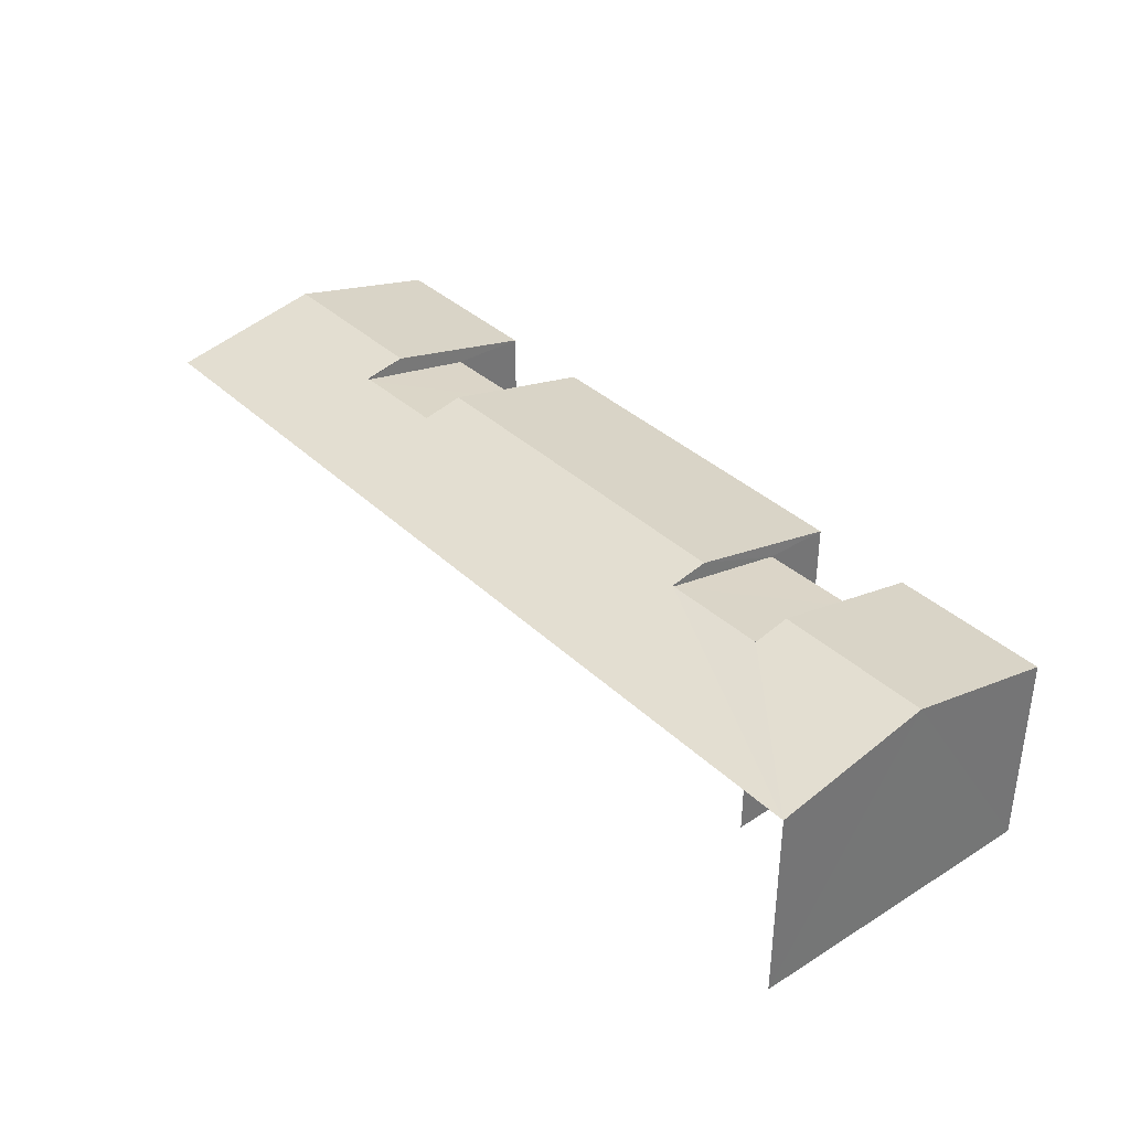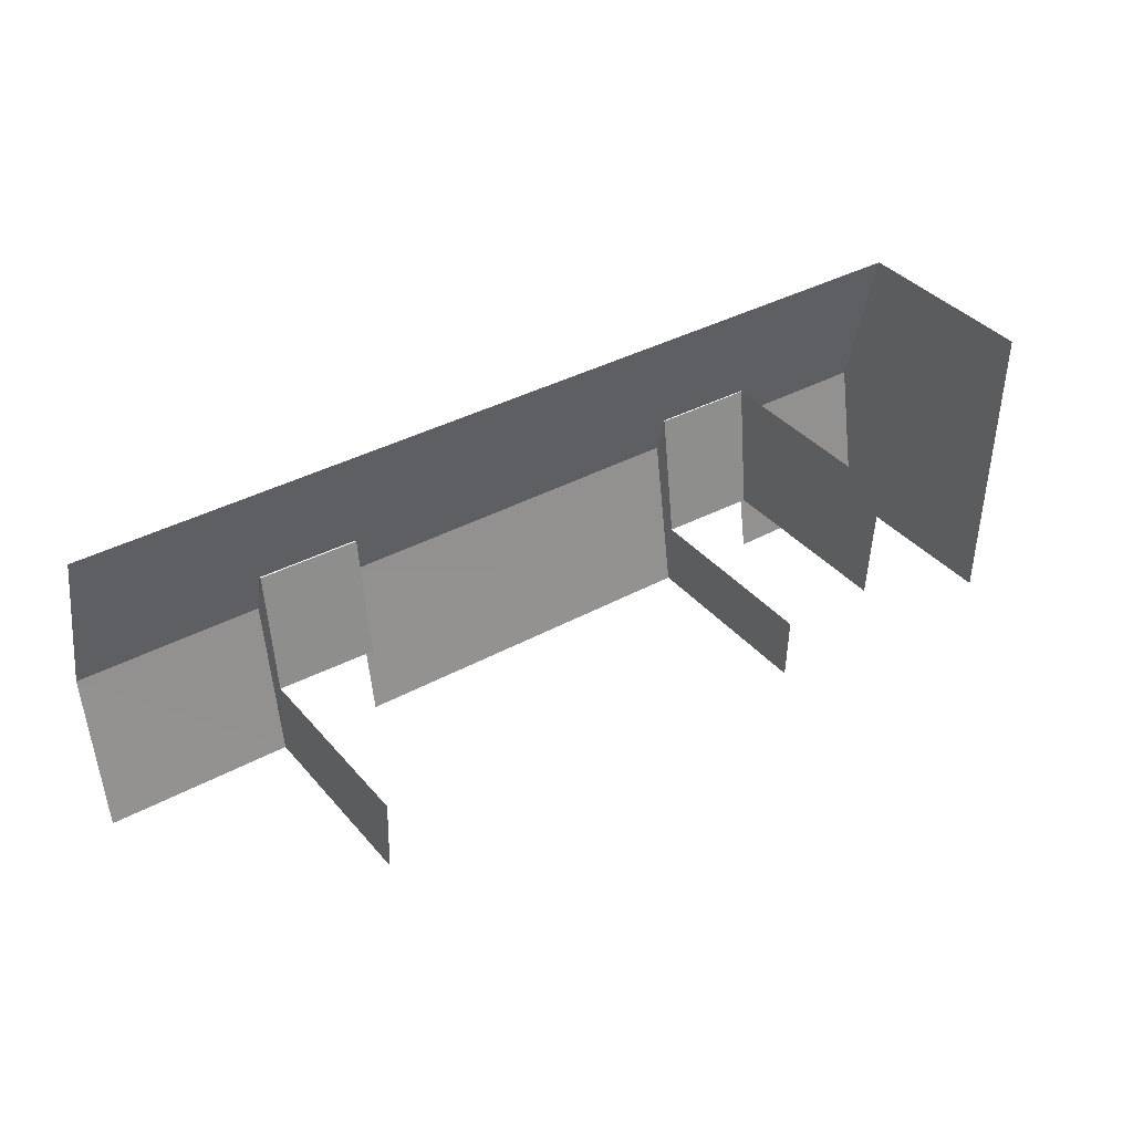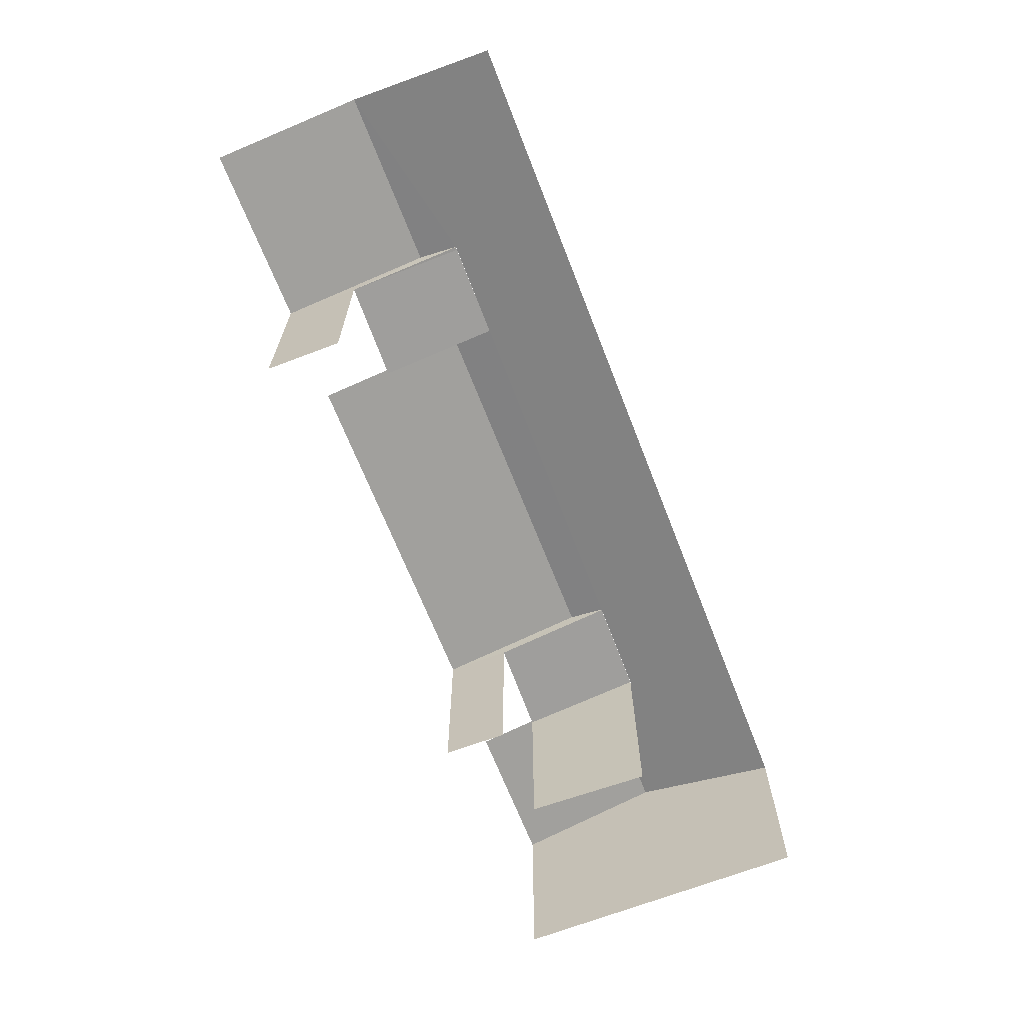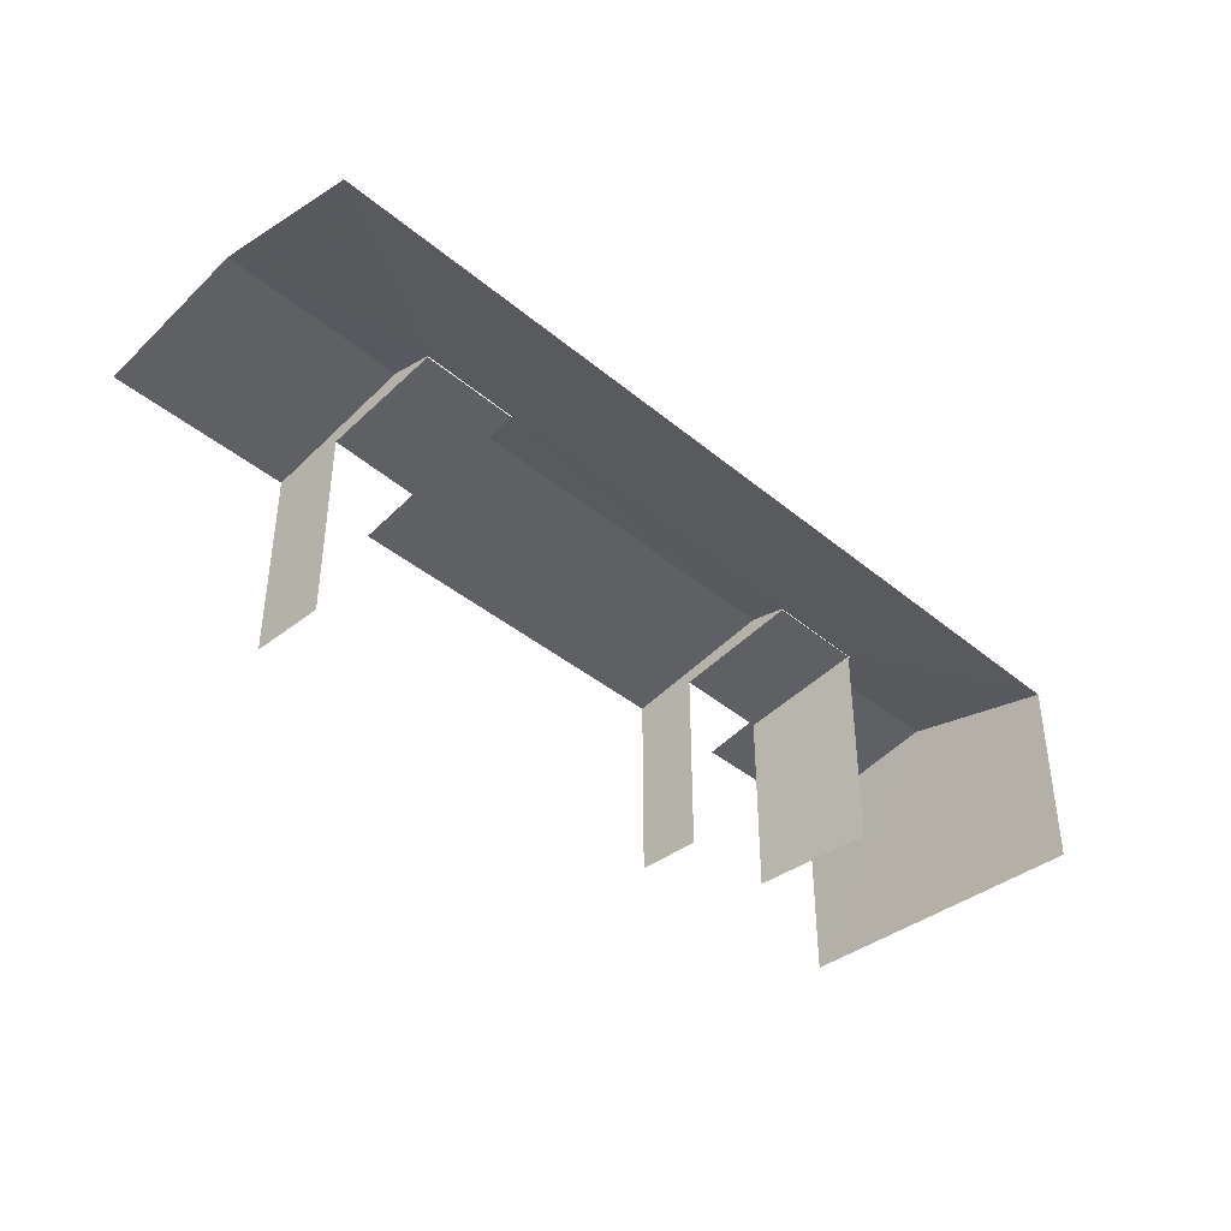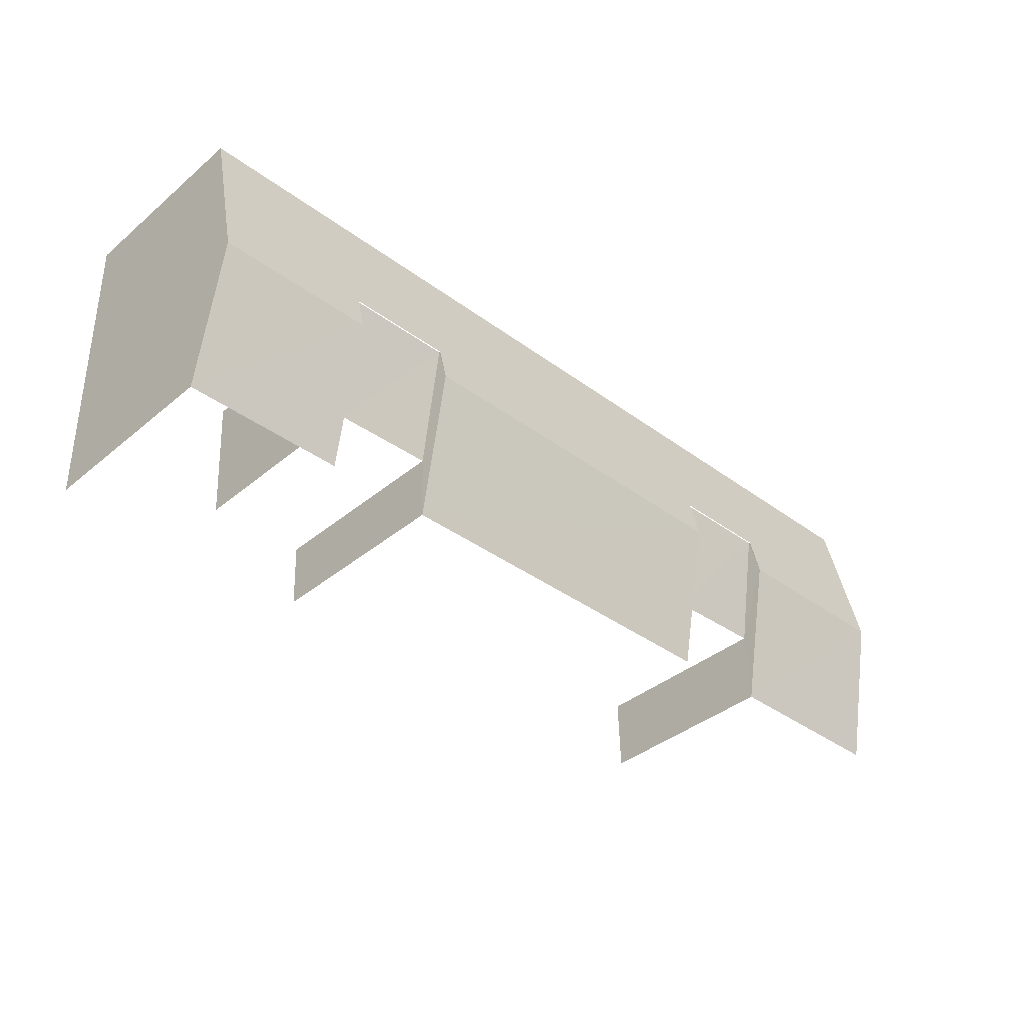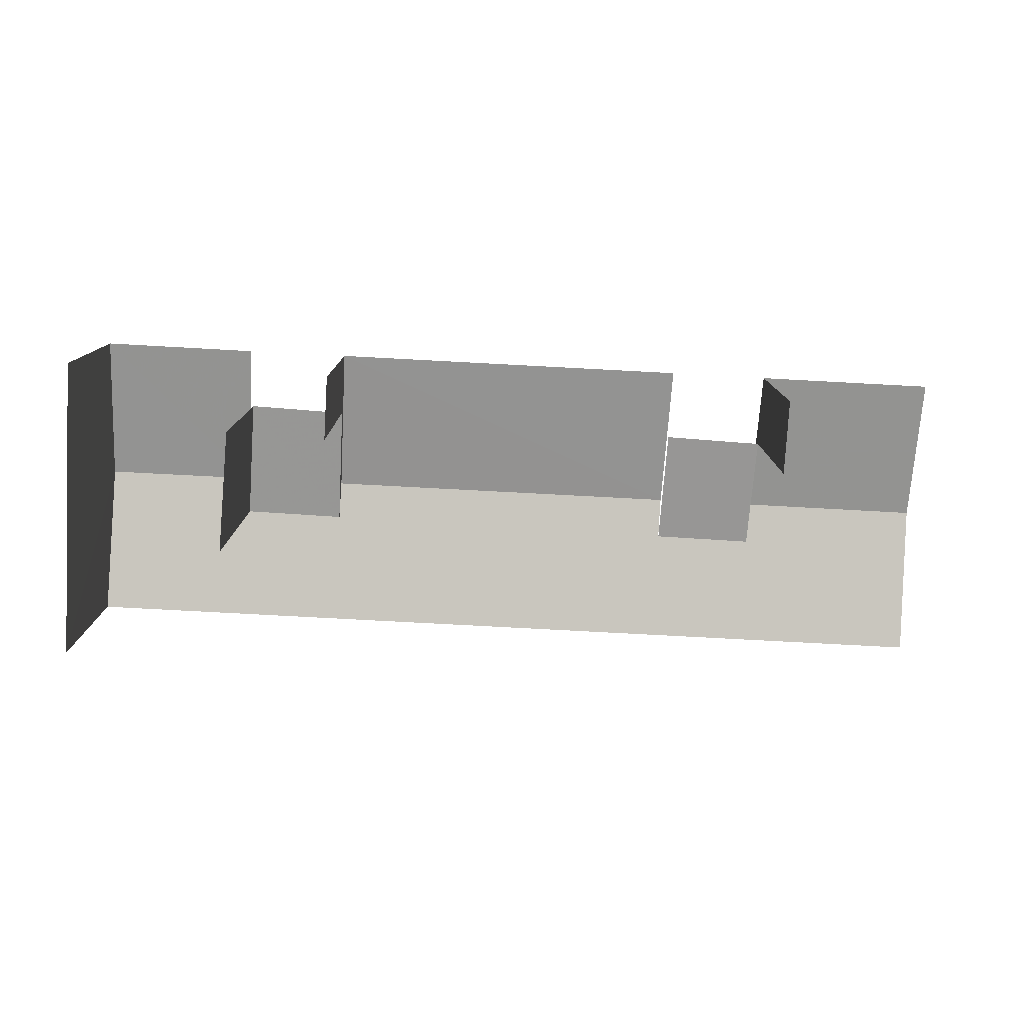
<metadata>
{"format":"obj","ext":"obj","renderer":"f3d","projection":"perspective","resolution":1024,"background":"white","views":[{"elev":35.8,"azim":-127.9,"up":"+Z"},{"elev":38.3,"azim":144.4,"up":"+Y"},{"elev":-67.1,"azim":112.4,"up":"+Z"},{"elev":-39.7,"azim":135.3,"up":"+Z"},{"elev":-38.5,"azim":-43.7,"up":"+Y"},{"elev":-78.7,"azim":-2.0,"up":"+Z"}]}
</metadata>
<code>
v -2.245e+05 -1.278e+05 14.7
v -2.245e+05 -1.278e+05 14.7
v -2.245e+05 -1.278e+05 14.7
v -2.245e+05 -1.278e+05 14.7
v -2.245e+05 -1.278e+05 14.7
v -2.245e+05 -1.278e+05 14.7
v -2.245e+05 -1.278e+05 14.7
v -2.245e+05 -1.278e+05 14.7
v -2.245e+05 -1.278e+05 14.7
v -2.245e+05 -1.278e+05 14.7
v -2.245e+05 -1.278e+05 14.7
v -2.245e+05 -1.278e+05 14.7
v -2.245e+05 -1.278e+05 14.7
v -2.245e+05 -1.278e+05 14.7
v -2.245e+05 -1.278e+05 21.85
v -2.245e+05 -1.278e+05 21.08
v -2.245e+05 -1.278e+05 21.08
v -2.245e+05 -1.278e+05 21.86
v -2.245e+05 -1.278e+05 22.15
v -2.245e+05 -1.278e+05 21.08
v -2.245e+05 -1.278e+05 21.08
v -2.245e+05 -1.278e+05 22.15
v -2.245e+05 -1.278e+05 22.15
v -2.245e+05 -1.278e+05 22.15
v -2.245e+05 -1.278e+05 21.08
v -2.245e+05 -1.278e+05 21.08
v -2.245e+05 -1.278e+05 22.15
v -2.245e+05 -1.278e+05 21.08
v -2.245e+05 -1.278e+05 21.08
v -2.245e+05 -1.278e+05 22.15
v -2.245e+05 -1.278e+05 21.82
v -2.245e+05 -1.278e+05 21.82
v -2.245e+05 -1.278e+05 21.08
v -2.245e+05 -1.278e+05 21.08
v -2.245e+05 -1.278e+05 21.82
v -2.245e+05 -1.278e+05 21.08
v -2.245e+05 -1.278e+05 21.9
v -2.245e+05 -1.278e+05 21.87
v -2.245e+05 -1.278e+05 21.08
v -2.245e+05 -1.278e+05 21.86
v -2.245e+05 -1.278e+05 21.89
f 1 2 3
f 4 5 6
f 7 2 6
f 8 9 10
f 5 4 11
f 12 1 3
f 8 10 13
f 13 6 5
f 10 14 7
f 3 2 7
f 13 7 6
f 10 7 13
f 20 8 21
f 20 9 8
f 3 18 37
f 37 18 41
f 3 7 18
f 41 18 15
f 13 5 33
f 34 13 33
f 11 4 29
f 28 11 29
f 37 23 3
f 3 26 12
f 3 23 26
f 39 6 2
f 36 39 2
f 12 25 1
f 12 26 25
f 29 4 27
f 4 6 27
f 6 39 27
f 10 16 14
f 10 17 16
f 38 32 40
f 40 32 31
f 35 32 38
f 8 13 21
f 21 34 19
f 38 19 35
f 19 34 35
f 13 34 21
f 15 16 17
f 15 18 16
f 19 20 21
f 19 22 20
f 23 24 25
f 26 23 25
f 27 28 29
f 27 30 28
f 31 32 33
f 33 32 34
f 32 35 34
f 36 24 37
f 36 38 39
f 39 40 27
f 40 30 27
f 38 22 19
f 24 23 37
f 39 38 40
f 41 22 38
f 36 37 41
f 36 41 38
f 16 18 7
f 14 16 7
f 10 9 17
f 9 20 17
f 15 17 22
f 15 22 41
f 17 20 22
f 11 28 5
f 31 33 30
f 5 28 33
f 31 30 40
f 33 28 30
f 36 2 24
f 2 1 24
f 1 25 24

</code>
